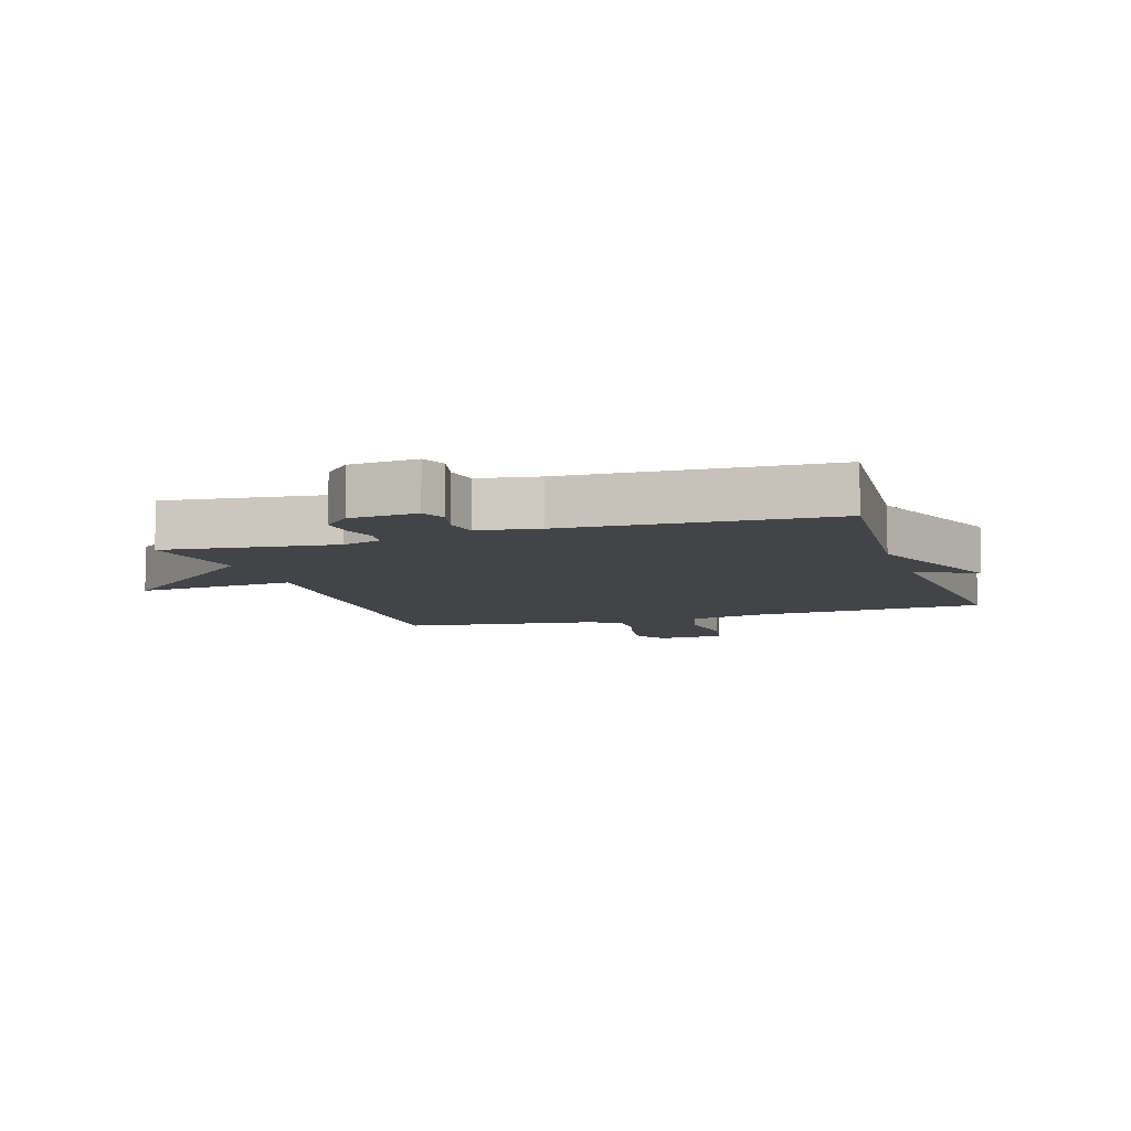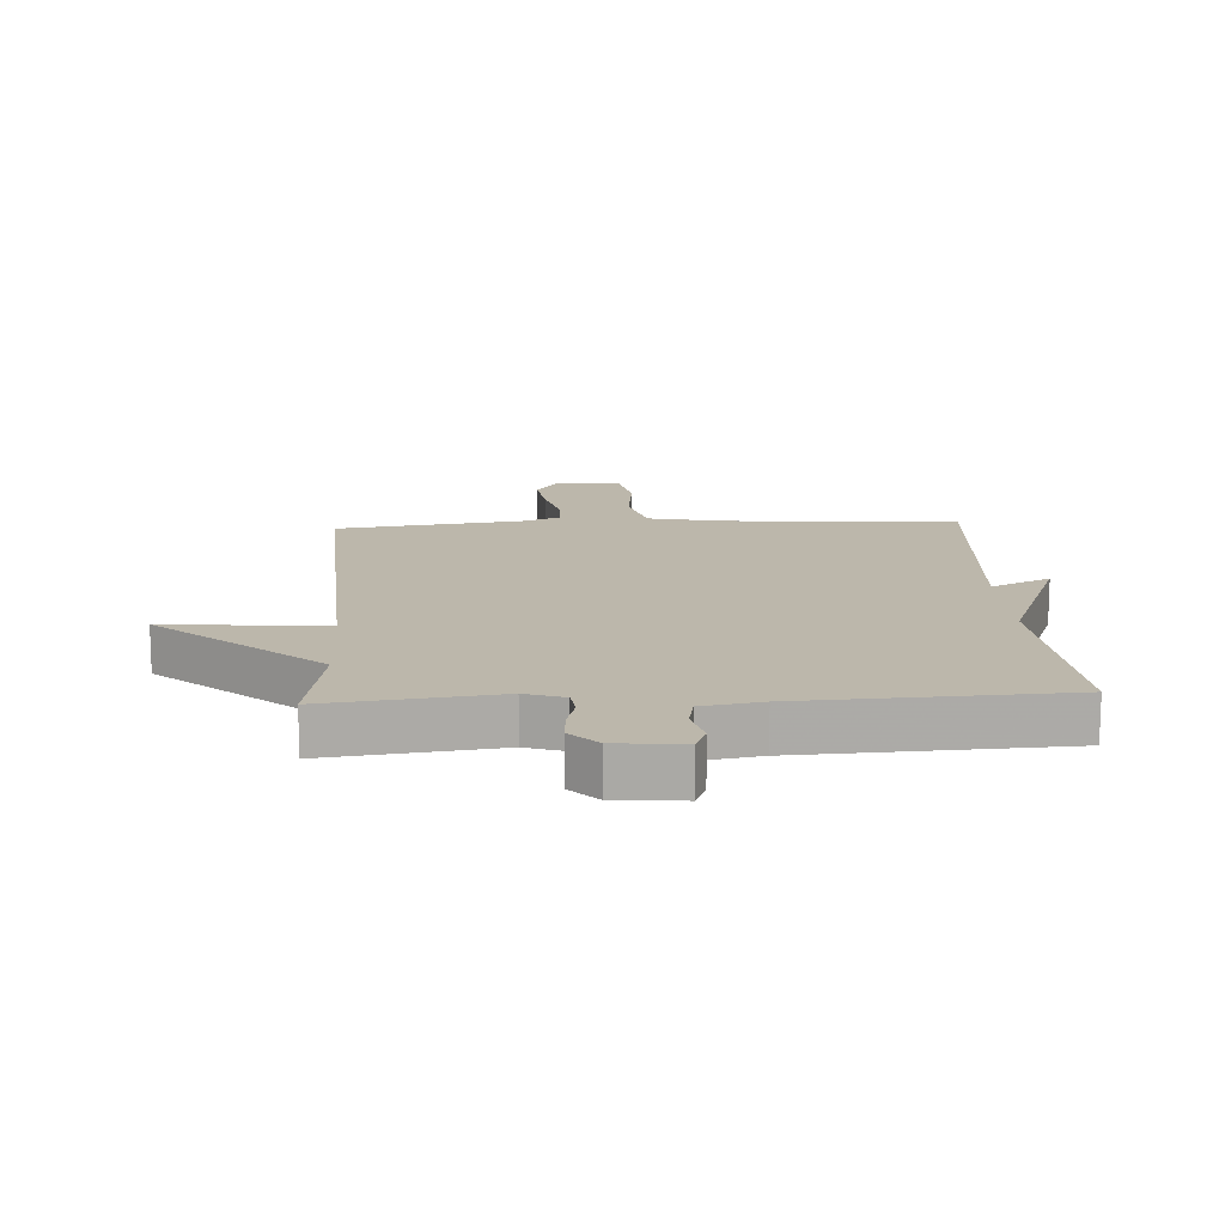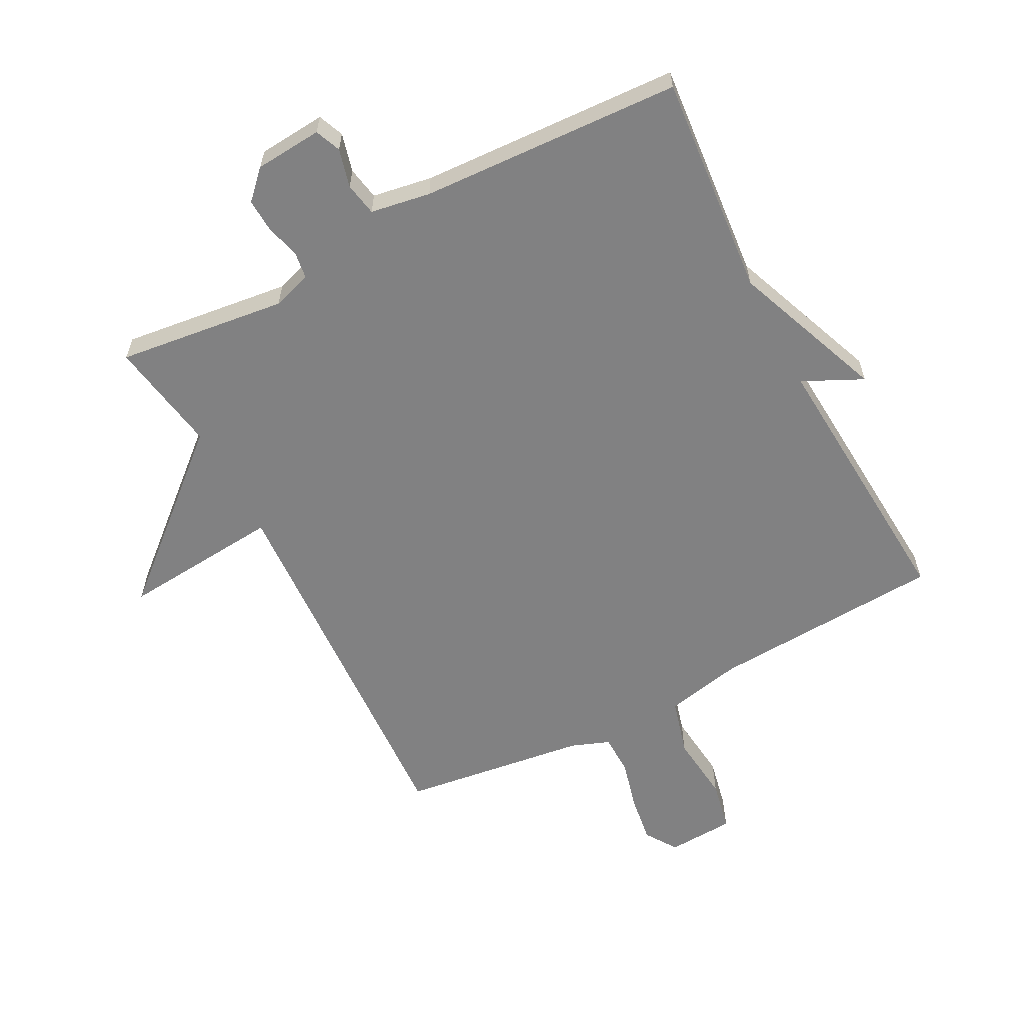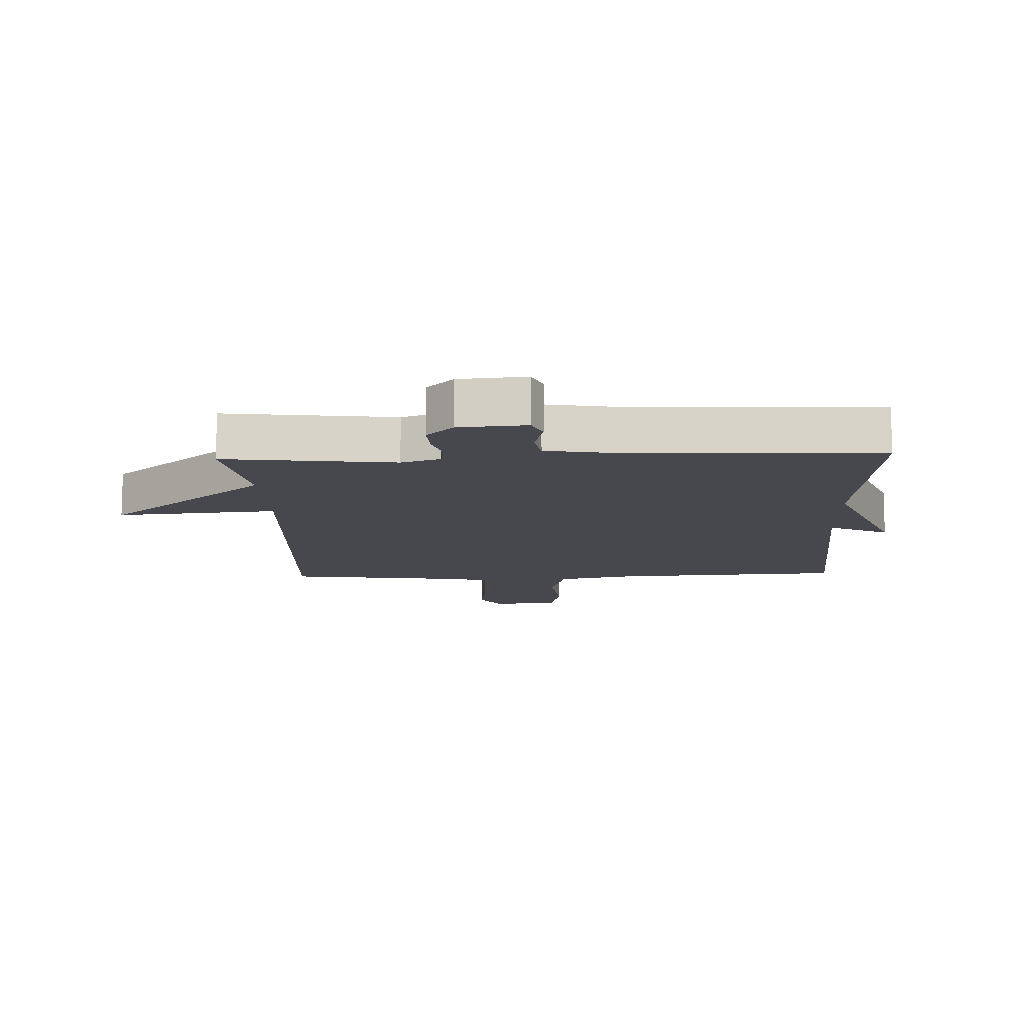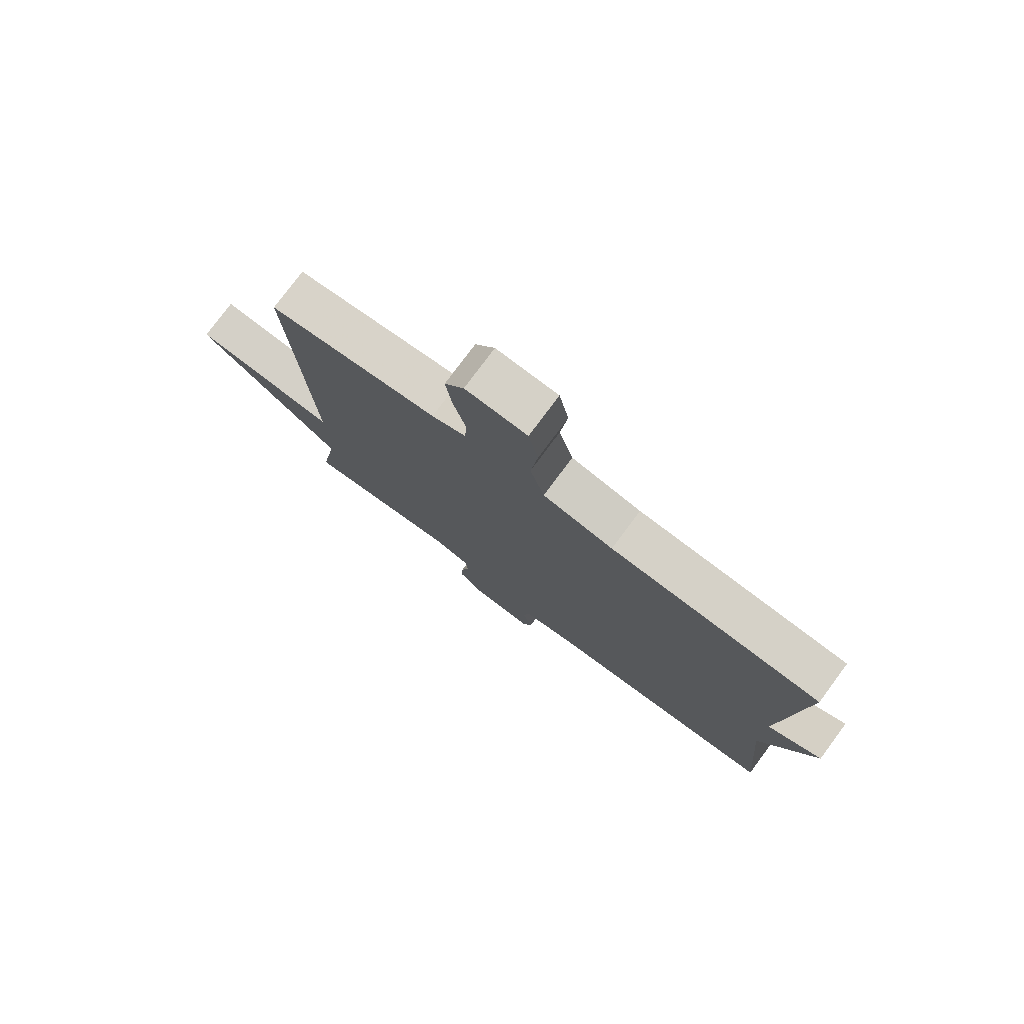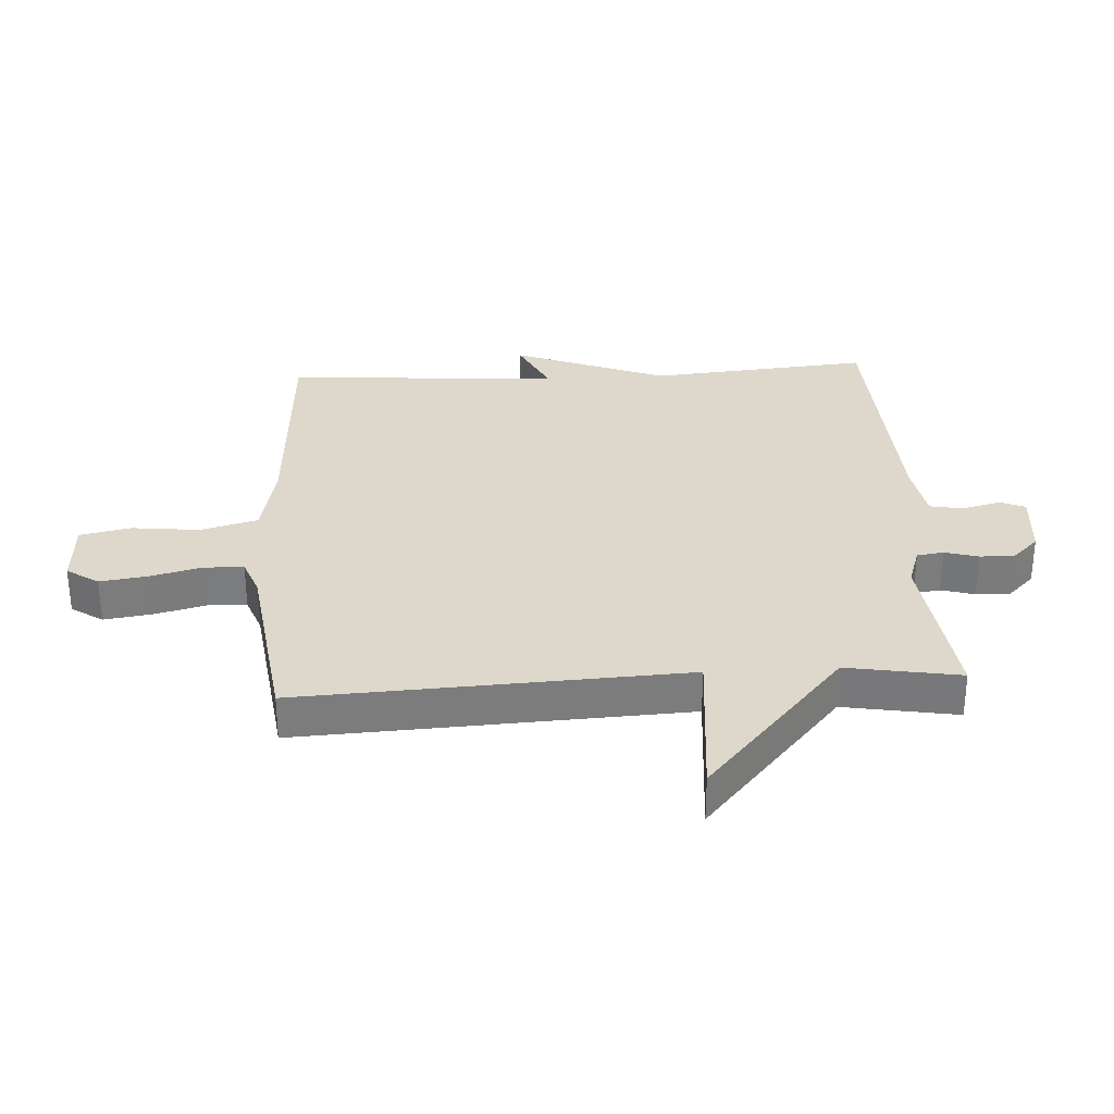
<metadata>
{"format":"obj","ext":"obj","renderer":"f3d","projection":"perspective","resolution":1024,"background":"white","views":[{"elev":-7.8,"azim":-162.1,"up":"+Y"},{"elev":14.3,"azim":176.8,"up":"+Y"},{"elev":-60.5,"azim":-152.4,"up":"+Y"},{"elev":-11.7,"azim":-177.9,"up":"+Y"},{"elev":77.8,"azim":-143.4,"up":"+Z"},{"elev":31.5,"azim":86.7,"up":"+Y"}]}
</metadata>
<code>
v 0.5 0.07 0.5
v 0.469 0.07 -0.118
v 0.726 0.07 -0.095
v 0.469 0.07 -0.318
v 0.5 0.07 -0.5
v 0.228 0.07 -0.467
v 0.165 0.07 -0.488
v 0.159 0.07 -0.531
v 0.174 0.07 -0.585
v 0.177 0.07 -0.639
v 0.134 0.07 -0.683
v 0.026 0.07 -0.692
v 0.009 0.07 -0.651
v 0.025 0.07 -0.589
v 0.015 0.07 -0.536
v -0.081 0.07 -0.52
v -0.5 0.07 -0.5
v -0.469 0.07 -0.144
v -0.565 0.07 0.102
v -0.469 0.07 0.056
v -0.5 0.07 0.5
v -0.127 0.07 0.522
v -0.003 0.07 0.548
v 0.022 0.07 0.64
v 0.01 0.07 0.749
v 0.027 0.07 0.831
v 0.135 0.07 0.837
v 0.169 0.07 0.786
v 0.158 0.07 0.709
v 0.137 0.07 0.627
v 0.139 0.07 0.563
v 0.2 0.07 0.54
v 0.5 0 0.5
v 0.469 0 -0.118
v 0.726 0 -0.095
v 0.469 0 -0.318
v 0.5 0 -0.5
v 0.228 0 -0.467
v 0.165 0 -0.488
v 0.159 0 -0.531
v 0.174 0 -0.585
v 0.177 0 -0.639
v 0.134 0 -0.683
v 0.026 0 -0.692
v 0.009 0 -0.651
v 0.025 0 -0.589
v 0.015 0 -0.536
v -0.081 0 -0.52
v -0.5 0 -0.5
v -0.469 0 -0.144
v -0.565 0 0.102
v -0.469 0 0.056
v -0.5 0 0.5
v -0.127 0 0.522
v -0.003 0 0.548
v 0.022 0 0.64
v 0.01 0 0.749
v 0.027 0 0.831
v 0.135 0 0.837
v 0.169 0 0.786
v 0.158 0 0.709
v 0.137 0 0.627
v 0.139 0 0.563
v 0.2 0 0.54
f 28 29 30
f 27 28 30
f 26 27 30
f 25 26 30
f 24 25 30
f 23 24 30 31
f 22 23 31 32
f 32 1 2
f 22 32 2
f 21 22 2
f 20 21 2
f 16 17 18
f 18 19 20
f 16 18 20
f 15 16 20
f 12 13 14
f 11 12 14
f 10 11 14
f 9 10 14
f 8 9 14
f 7 8 14 15
f 15 20 2
f 7 15 2
f 6 7 2
f 6 2 3 4
f 4 5 6
f 62 61 60
f 62 60 59
f 62 59 58
f 62 58 57
f 62 57 56
f 63 62 56 55
f 64 63 55 54
f 34 33 64
f 34 64 54
f 34 54 53
f 34 53 52
f 50 49 48
f 52 51 50
f 52 50 48
f 52 48 47
f 46 45 44
f 46 44 43
f 46 43 42
f 46 42 41
f 46 41 40
f 47 46 40 39
f 34 52 47
f 34 47 39
f 34 39 38
f 36 35 34 38
f 38 37 36
f 1 33 34 2
f 2 34 35 3
f 3 35 36 4
f 4 36 37 5
f 5 37 38 6
f 6 38 39 7
f 7 39 40 8
f 8 40 41 9
f 9 41 42 10
f 10 42 43 11
f 11 43 44 12
f 12 44 45 13
f 13 45 46 14
f 14 46 47 15
f 15 47 48 16
f 16 48 49 17
f 17 49 50 18
f 18 50 51 19
f 19 51 52 20
f 20 52 53 21
f 21 53 54 22
f 22 54 55 23
f 23 55 56 24
f 24 56 57 25
f 25 57 58 26
f 26 58 59 27
f 27 59 60 28
f 28 60 61 29
f 29 61 62 30
f 30 62 63 31
f 31 63 64 32
f 32 64 33 1

</code>
